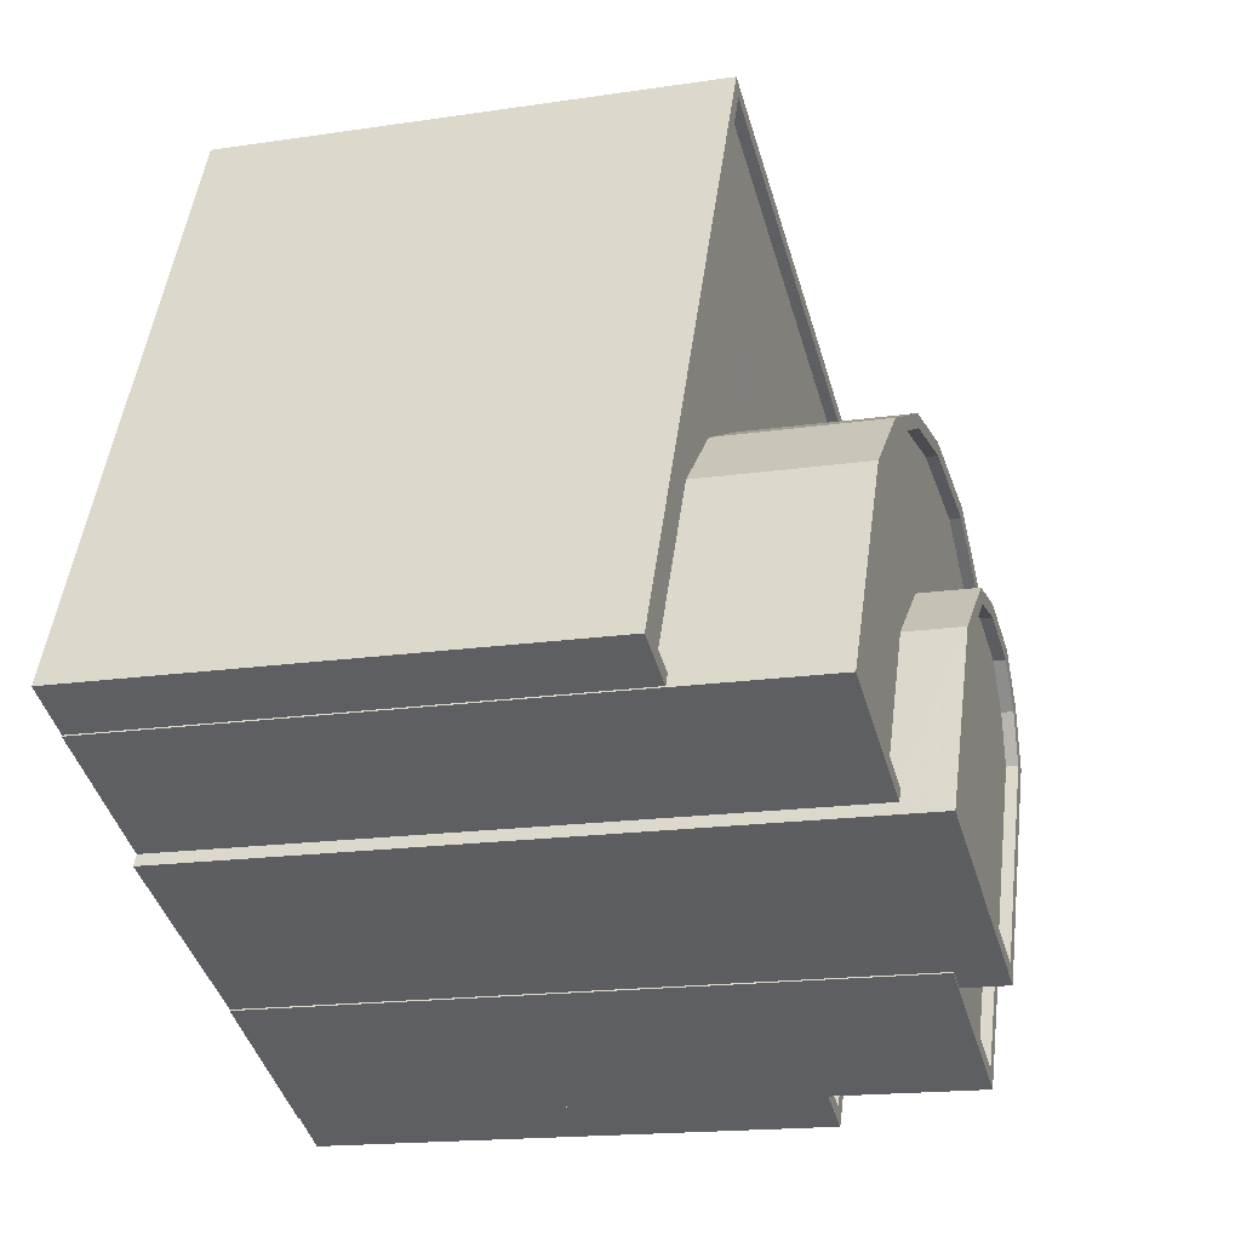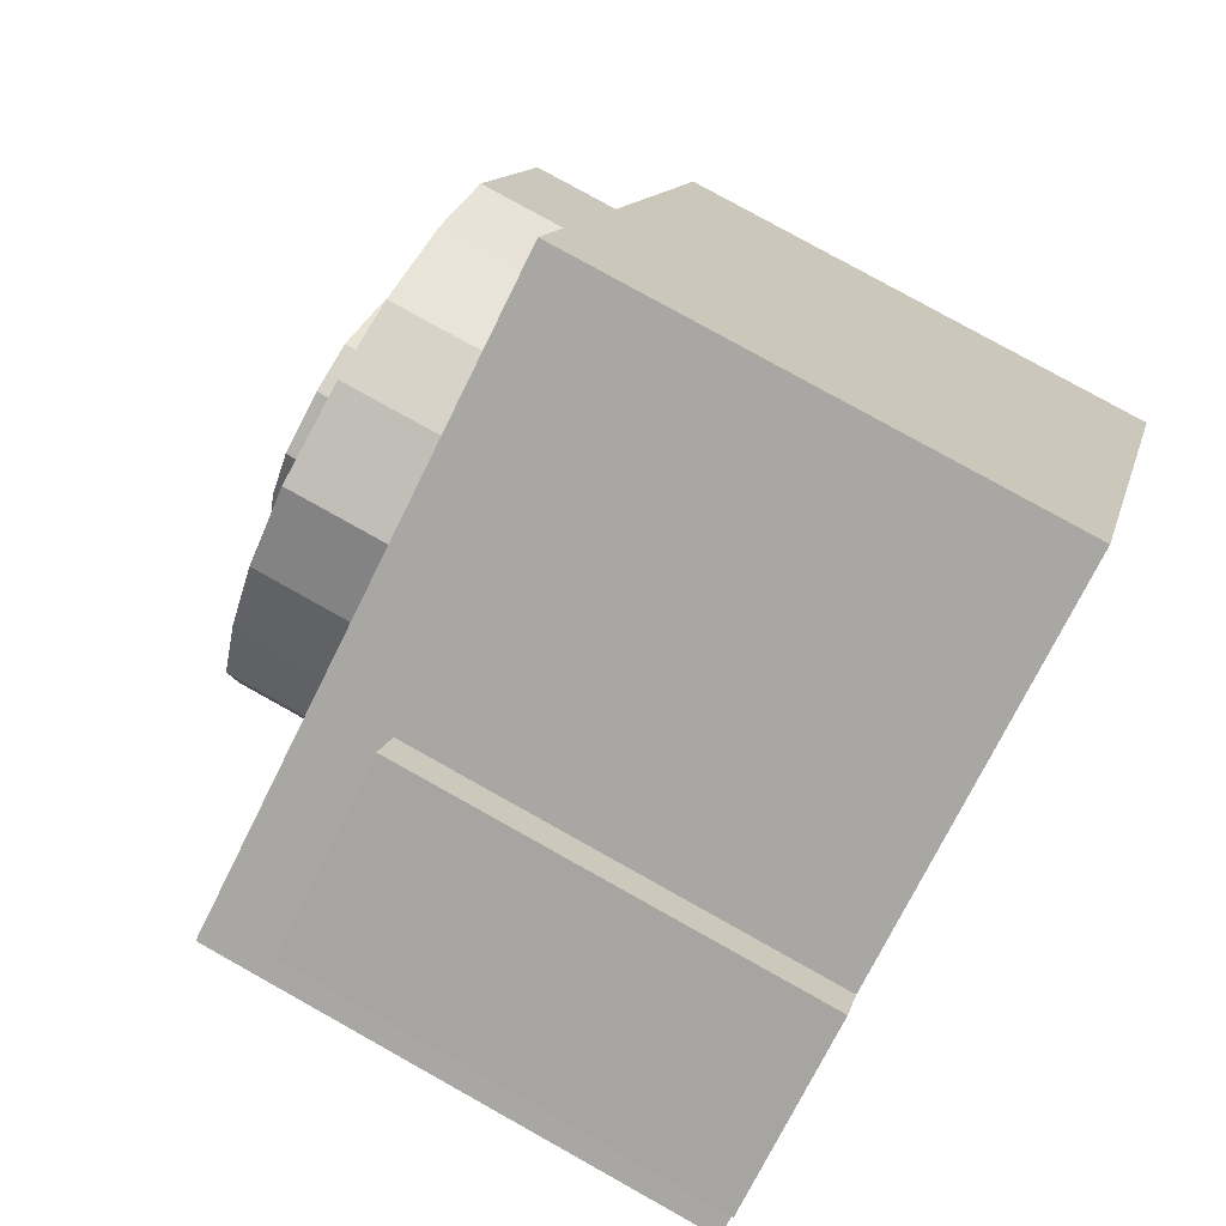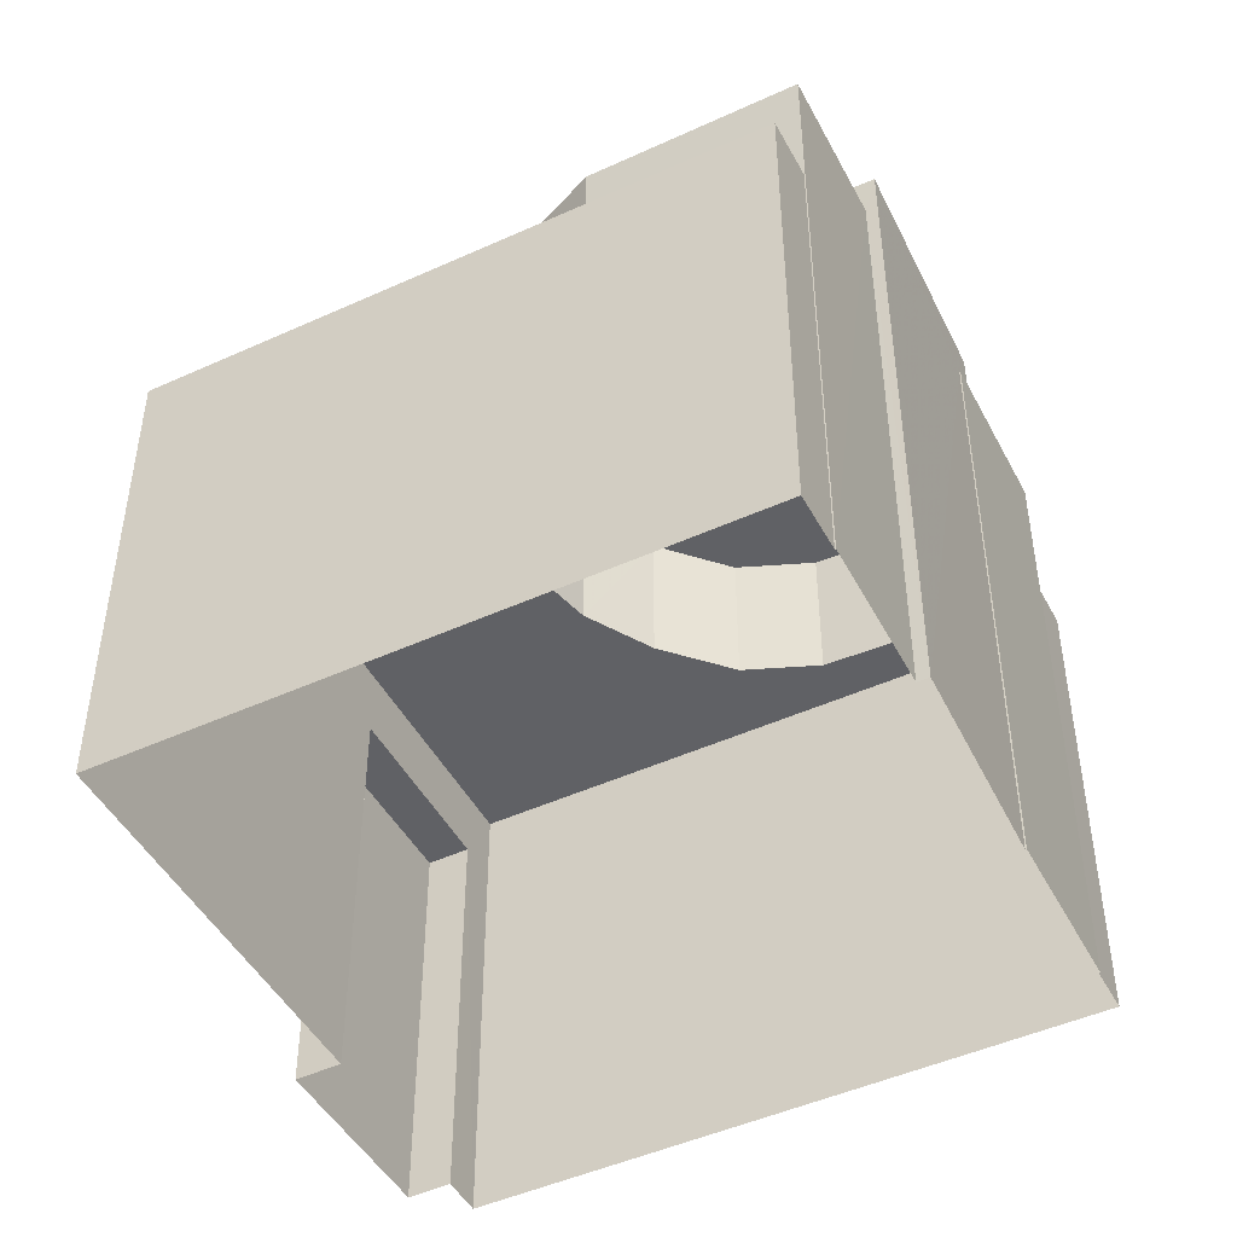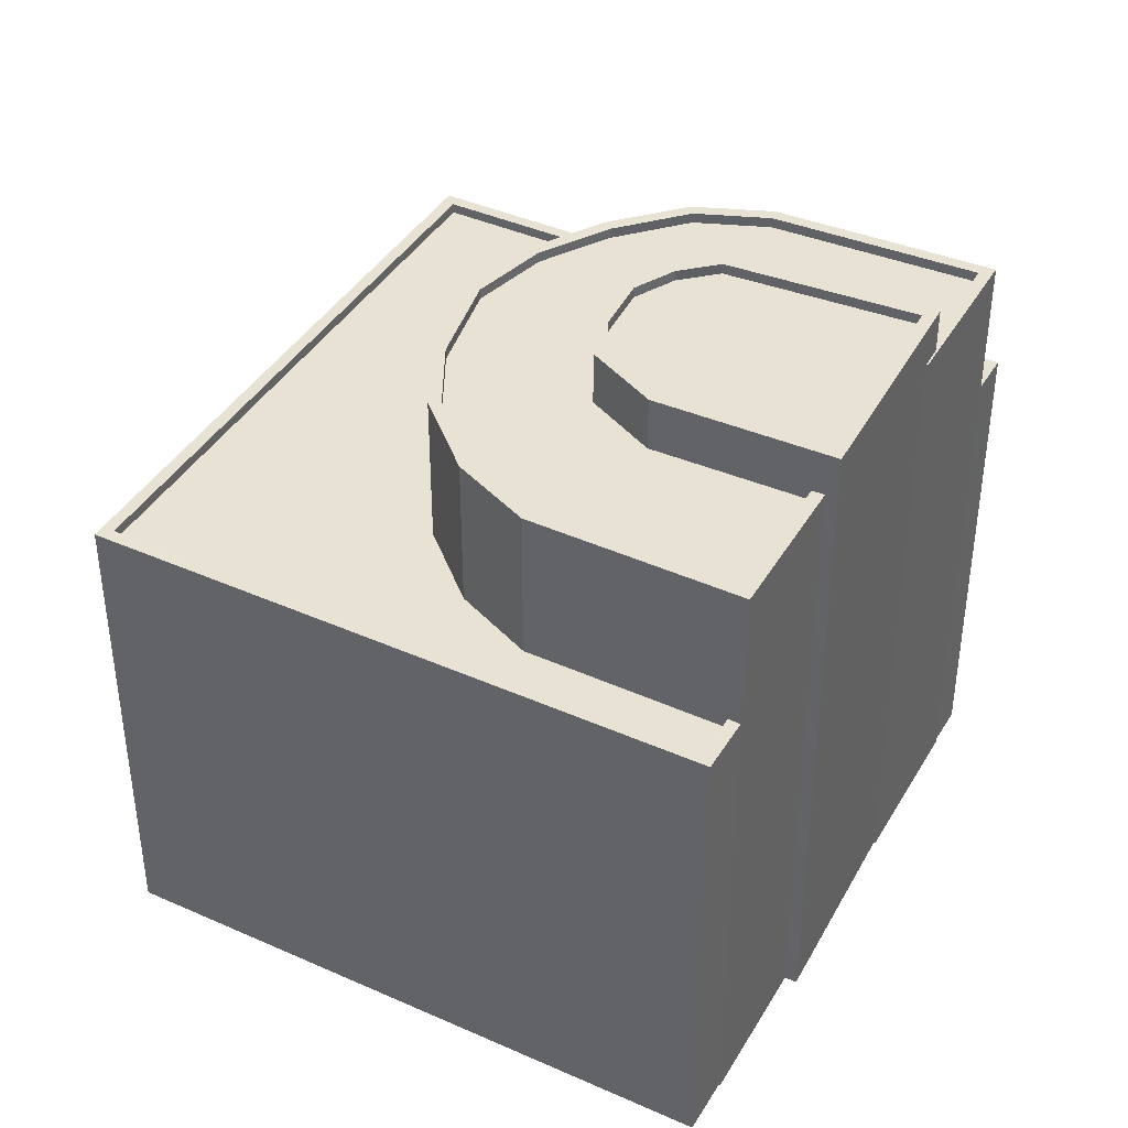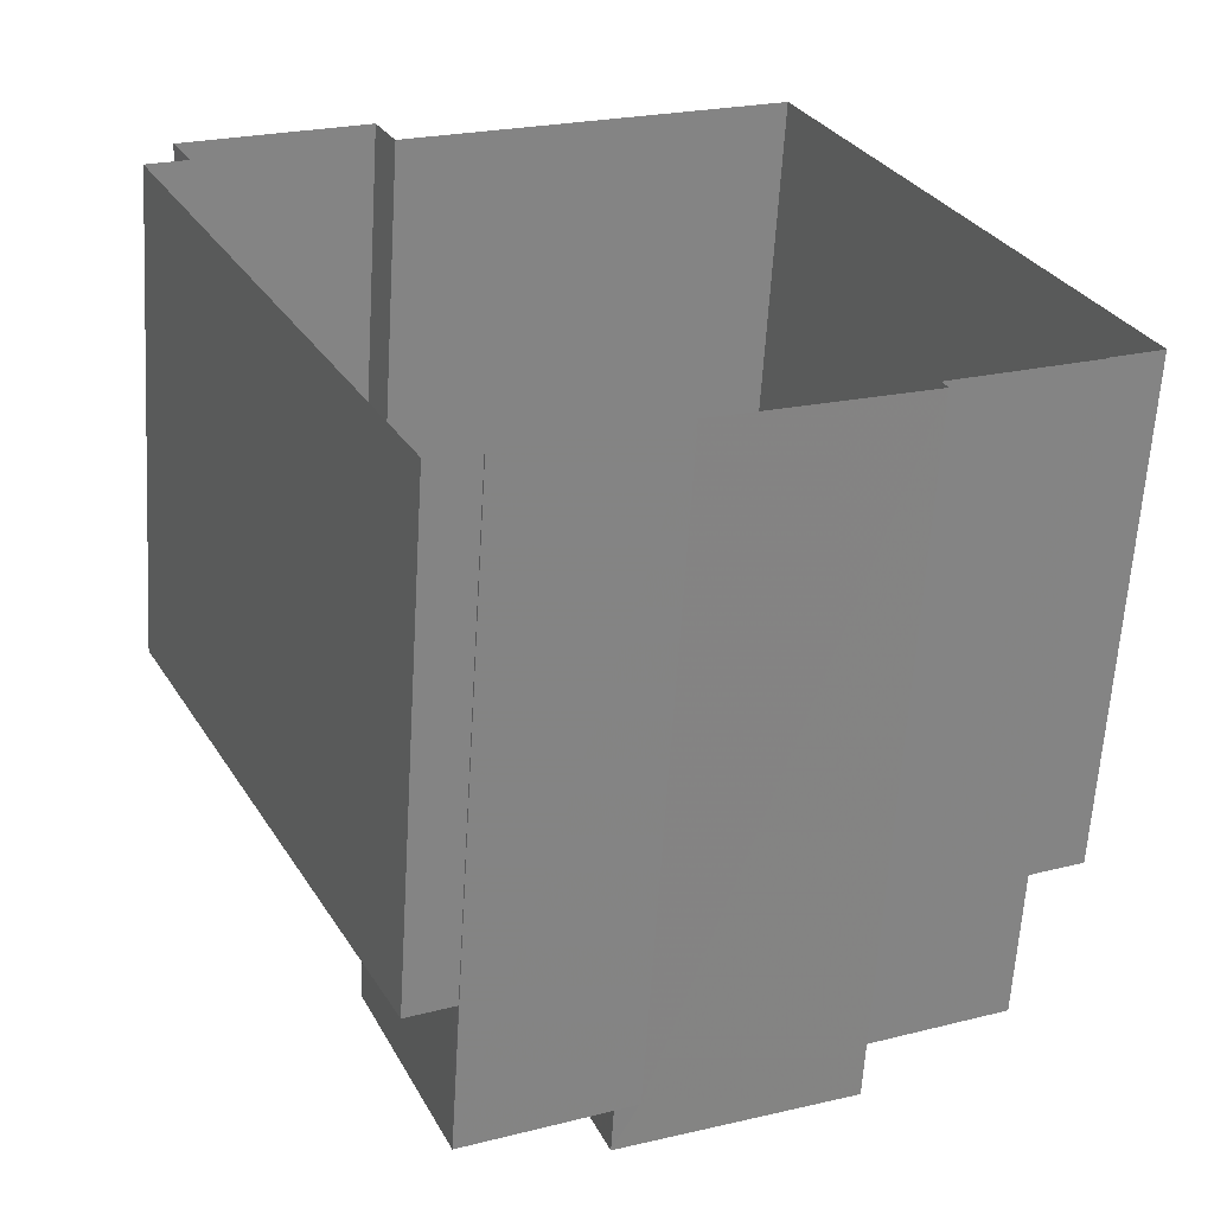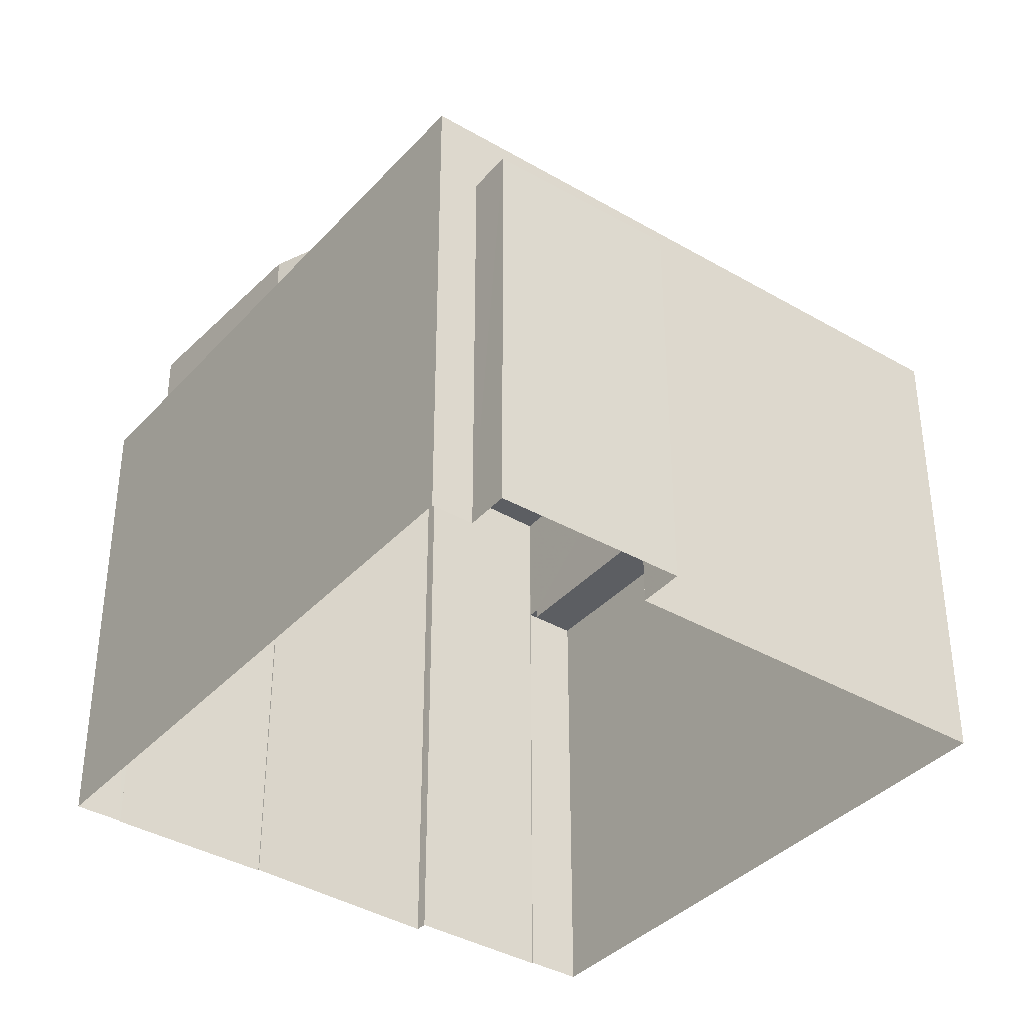
<metadata>
{"format":"obj","ext":"obj","renderer":"f3d","projection":"perspective","resolution":1024,"background":"white","views":[{"elev":-16.5,"azim":-72.7,"up":"+Y"},{"elev":79.2,"azim":119.2,"up":"+Y"},{"elev":-47.3,"azim":-88.5,"up":"+Z"},{"elev":40.9,"azim":-87.2,"up":"+Z"},{"elev":-62.1,"azim":176.5,"up":"+Y"},{"elev":-37.6,"azim":117.6,"up":"+Z"}]}
</metadata>
<code>
v -8304 -3.77e+04 25.86
v -8303 -3.77e+04 35.82
v -8303 -3.77e+04 25.86
v -8304 -3.77e+04 35.82
v -8299 -3.77e+04 35.81
v -8299 -3.77e+04 25.86
v -8299 -3.77e+04 25.86
v -8299 -3.77e+04 35.81
v -8312 -3.77e+04 25.87
v -8312 -3.77e+04 37.53
v -8298 -3.77e+04 25.86
v -8298 -3.77e+04 37.52
v -8305 -3.772e+04 37.52
v -8305 -3.772e+04 25.86
v -8306 -3.772e+04 25.86
v -8306 -3.772e+04 37.52
v -8319 -3.771e+04 25.87
v -8319 -3.771e+04 37.53
v -8318 -3.771e+04 37.53
v -8318 -3.771e+04 25.87
v -8312 -3.77e+04 37.53
v -8319 -3.771e+04 37.53
v -8319 -3.771e+04 37.28
v -8312 -3.77e+04 37.28
v -8299 -3.77e+04 37.52
v -8299 -3.77e+04 37.27
v -8305 -3.772e+04 37.27
v -8305 -3.772e+04 37.52
v -8306 -3.772e+04 37.27
v -8306 -3.772e+04 37.52
v -8318 -3.771e+04 37.53
v -8318 -3.771e+04 37.28
v -8315 -3.771e+04 40.93
v -8315 -3.771e+04 37.28
v -8318 -3.771e+04 40.93
v -8318 -3.771e+04 25.87
v -8310 -3.771e+04 40.92
v -8310 -3.771e+04 25.86
v -8310 -3.771e+04 40.92
v -8310 -3.771e+04 25.86
v -8314 -3.771e+04 40.93
v -8314 -3.771e+04 25.87
v -8304 -3.771e+04 37.27
v -8306 -3.772e+04 25.86
v -8304 -3.771e+04 40.92
v -8306 -3.772e+04 40.92
v -8314 -3.77e+04 40.93
v -8314 -3.77e+04 37.28
v -8312 -3.77e+04 40.93
v -8312 -3.77e+04 37.28
v -8310 -3.77e+04 40.92
v -8310 -3.77e+04 37.27
v -8307 -3.77e+04 40.92
v -8307 -3.77e+04 37.27
v -8306 -3.771e+04 40.92
v -8306 -3.771e+04 37.27
v -8305 -3.771e+04 40.92
v -8305 -3.771e+04 37.27
v -8304 -3.771e+04 40.92
v -8304 -3.771e+04 37.27
v -8309 -3.771e+04 40.67
v -8306 -3.772e+04 40.92
v -8306 -3.772e+04 40.67
v -8309 -3.771e+04 40.92
v -8314 -3.771e+04 40.93
v -8317 -3.771e+04 40.68
v -8317 -3.771e+04 40.93
v -8314 -3.771e+04 40.68
v -8315 -3.771e+04 40.93
v -8315 -3.771e+04 40.68
v -8314 -3.77e+04 40.93
v -8314 -3.77e+04 40.68
v -8312 -3.77e+04 40.93
v -8312 -3.77e+04 40.68
v -8310 -3.77e+04 40.92
v -8310 -3.77e+04 40.67
v -8307 -3.77e+04 40.92
v -8307 -3.77e+04 40.67
v -8306 -3.771e+04 40.92
v -8306 -3.771e+04 40.67
v -8305 -3.771e+04 40.92
v -8305 -3.771e+04 40.67
v -8304 -3.771e+04 40.92
v -8304 -3.771e+04 40.67
v -8304 -3.771e+04 40.92
v -8304 -3.771e+04 40.67
v -8309 -3.771e+04 41.96
v -8309 -3.771e+04 41.71
v -8314 -3.771e+04 41.71
v -8314 -3.771e+04 41.96
v -8313 -3.771e+04 41.96
v -8313 -3.771e+04 41.71
v -8311 -3.771e+04 41.96
v -8311 -3.771e+04 41.71
v -8310 -3.771e+04 41.96
v -8310 -3.771e+04 41.71
v -8309 -3.771e+04 41.96
v -8309 -3.771e+04 41.71
v -8308 -3.771e+04 41.96
v -8308 -3.771e+04 41.71
v -8308 -3.771e+04 41.96
v -8308 -3.771e+04 41.71
v -8315 -3.771e+04 25.87
v -8313 -3.771e+04 40.68
v -8313 -3.771e+04 41.96
v -8315 -3.771e+04 41.96
v -8309 -3.771e+04 41.96
v -8309 -3.771e+04 40.92
v -8311 -3.771e+04 41.96
v -8311 -3.771e+04 40.68
v -8310 -3.771e+04 41.96
v -8310 -3.771e+04 40.67
v -8309 -3.771e+04 41.96
v -8309 -3.771e+04 40.67
v -8308 -3.771e+04 41.96
v -8308 -3.771e+04 40.67
v -8307 -3.771e+04 41.96
v -8307 -3.771e+04 40.67
f 44 38 15
f 20 17 9
f 40 103 42
f 40 15 38
f 7 14 15
f 7 11 14
f 36 20 42
f 7 3 6
f 1 3 7
f 9 1 42
f 20 9 42
f 42 1 40
f 7 15 40
f 1 7 40
f 1 2 3
f 1 4 2
f 3 5 6
f 3 2 5
f 7 6 5
f 8 7 5
f 1 9 4
f 9 10 4
f 7 8 11
f 4 10 12
f 8 4 12
f 11 8 12
f 12 13 14
f 11 12 14
f 15 14 13
f 16 15 13
f 17 10 9
f 17 18 10
f 19 18 17
f 20 19 17
f 21 22 23
f 24 21 23
f 25 24 26
f 25 21 24
f 25 26 27
f 28 25 27
f 29 28 27
f 29 30 28
f 31 23 22
f 31 32 23
f 31 33 34
f 35 33 31
f 20 36 19
f 34 32 31
f 36 35 19
f 19 35 31
f 37 38 39
f 37 40 38
f 36 41 35
f 36 42 41
f 29 43 30
f 15 16 44
f 43 45 30
f 44 16 46
f 30 45 46
f 16 30 46
f 46 39 38
f 44 46 38
f 47 34 33
f 47 48 34
f 49 48 47
f 49 50 48
f 51 50 49
f 51 52 50
f 53 52 51
f 53 54 52
f 55 54 53
f 55 56 54
f 57 56 55
f 57 58 56
f 59 58 57
f 59 60 58
f 45 60 59
f 45 43 60
f 61 62 63
f 61 64 62
f 65 66 67
f 65 68 66
f 69 66 70
f 69 67 66
f 71 70 72
f 71 69 70
f 73 72 74
f 73 71 72
f 75 74 76
f 75 73 74
f 77 76 78
f 77 75 76
f 79 78 80
f 79 77 78
f 81 80 82
f 81 79 80
f 83 82 84
f 83 81 82
f 85 84 86
f 85 83 84
f 85 86 63
f 62 85 63
f 87 88 89
f 90 87 89
f 91 89 92
f 91 90 89
f 93 92 94
f 93 91 92
f 95 94 96
f 95 93 94
f 97 96 98
f 97 95 96
f 99 98 100
f 99 97 98
f 101 100 102
f 101 99 100
f 87 102 88
f 87 101 102
f 42 103 41
f 68 65 104
f 104 65 105
f 103 106 41
f 106 105 65
f 106 65 41
f 106 103 37
f 103 40 37
f 107 106 37
f 108 107 37
f 109 110 104
f 105 109 104
f 111 110 109
f 111 112 110
f 113 112 111
f 113 114 112
f 115 114 113
f 115 116 114
f 117 116 115
f 117 118 116
f 61 118 64
f 118 117 64
f 64 107 108
f 64 117 107
f 2 4 8
f 5 2 8
f 13 28 16
f 13 12 28
f 18 19 22
f 18 21 10
f 25 12 10
f 16 28 30
f 19 31 22
f 28 12 25
f 21 25 10
f 18 22 21
f 29 27 43
f 32 34 23
f 34 24 23
f 27 26 43
f 54 26 24
f 43 26 60
f 60 26 58
f 48 24 34
f 58 26 56
f 52 24 50
f 48 50 24
f 56 26 54
f 54 24 52
f 61 63 86
f 68 104 66
f 104 70 66
f 104 72 70
f 118 86 84
f 61 86 118
f 74 72 110
f 82 118 84
f 116 118 82
f 76 74 110
f 116 82 80
f 112 78 76
f 114 80 78
f 114 116 80
f 78 112 114
f 110 72 104
f 112 76 110
f 53 77 55
f 55 79 57
f 53 51 77
f 59 57 83
f 73 51 49
f 59 83 45
f 47 73 49
f 46 45 62
f 33 69 47
f 39 46 108
f 33 35 67
f 67 35 41
f 39 108 37
f 67 41 65
f 57 79 81
f 75 51 73
f 77 51 75
f 55 77 79
f 47 71 73
f 108 62 64
f 57 81 83
f 47 69 71
f 45 83 85
f 33 67 69
f 45 85 62
f 108 46 62
f 89 88 92
f 96 94 92
f 92 88 102
f 98 96 100
f 100 92 102
f 100 96 92
f 107 87 106
f 106 90 105
f 105 90 91
f 87 90 106
f 117 115 101
f 107 117 87
f 115 113 97
f 97 113 111
f 109 105 93
f 109 93 111
f 105 91 93
f 117 101 87
f 101 115 99
f 95 97 111
f 99 115 97
f 93 95 111

</code>
